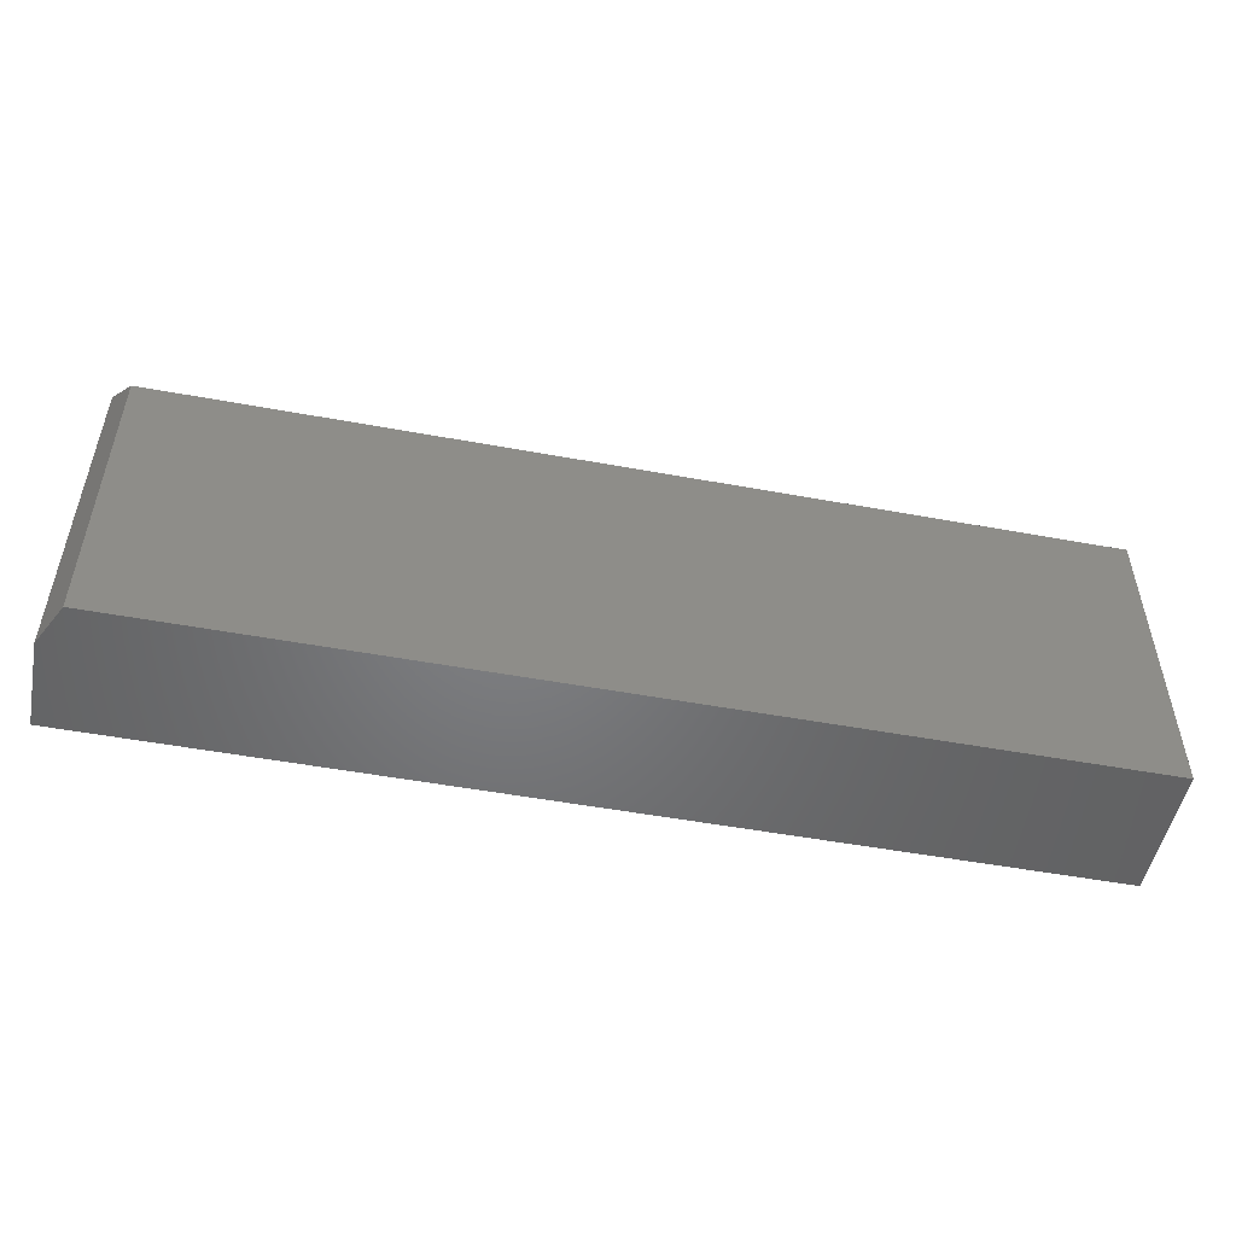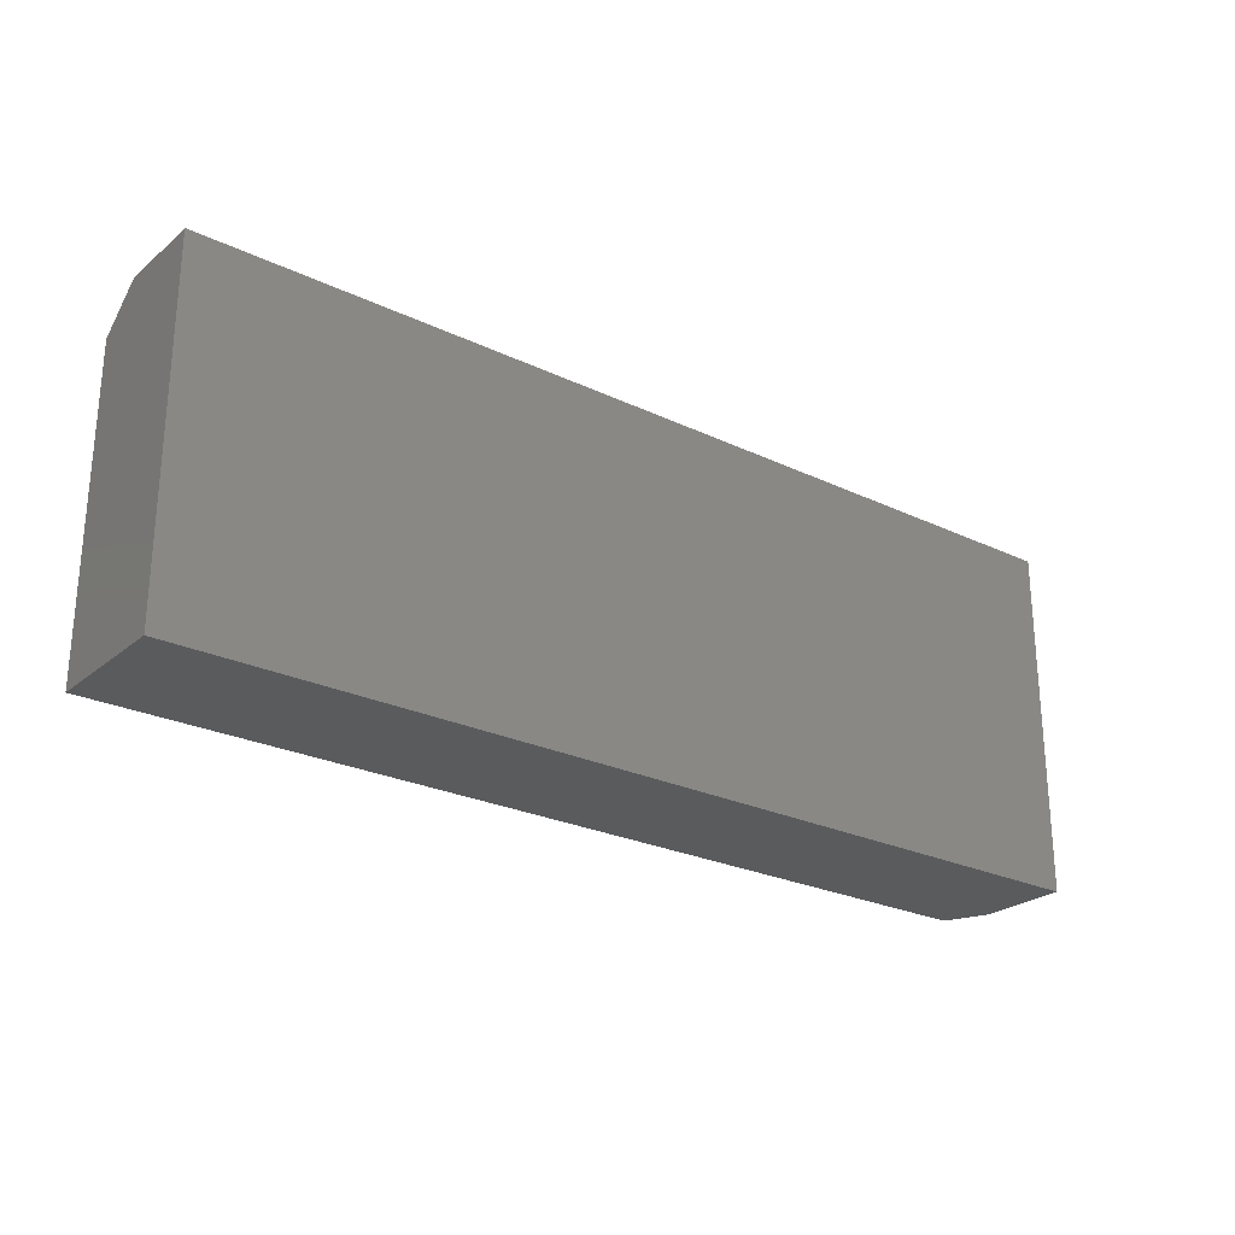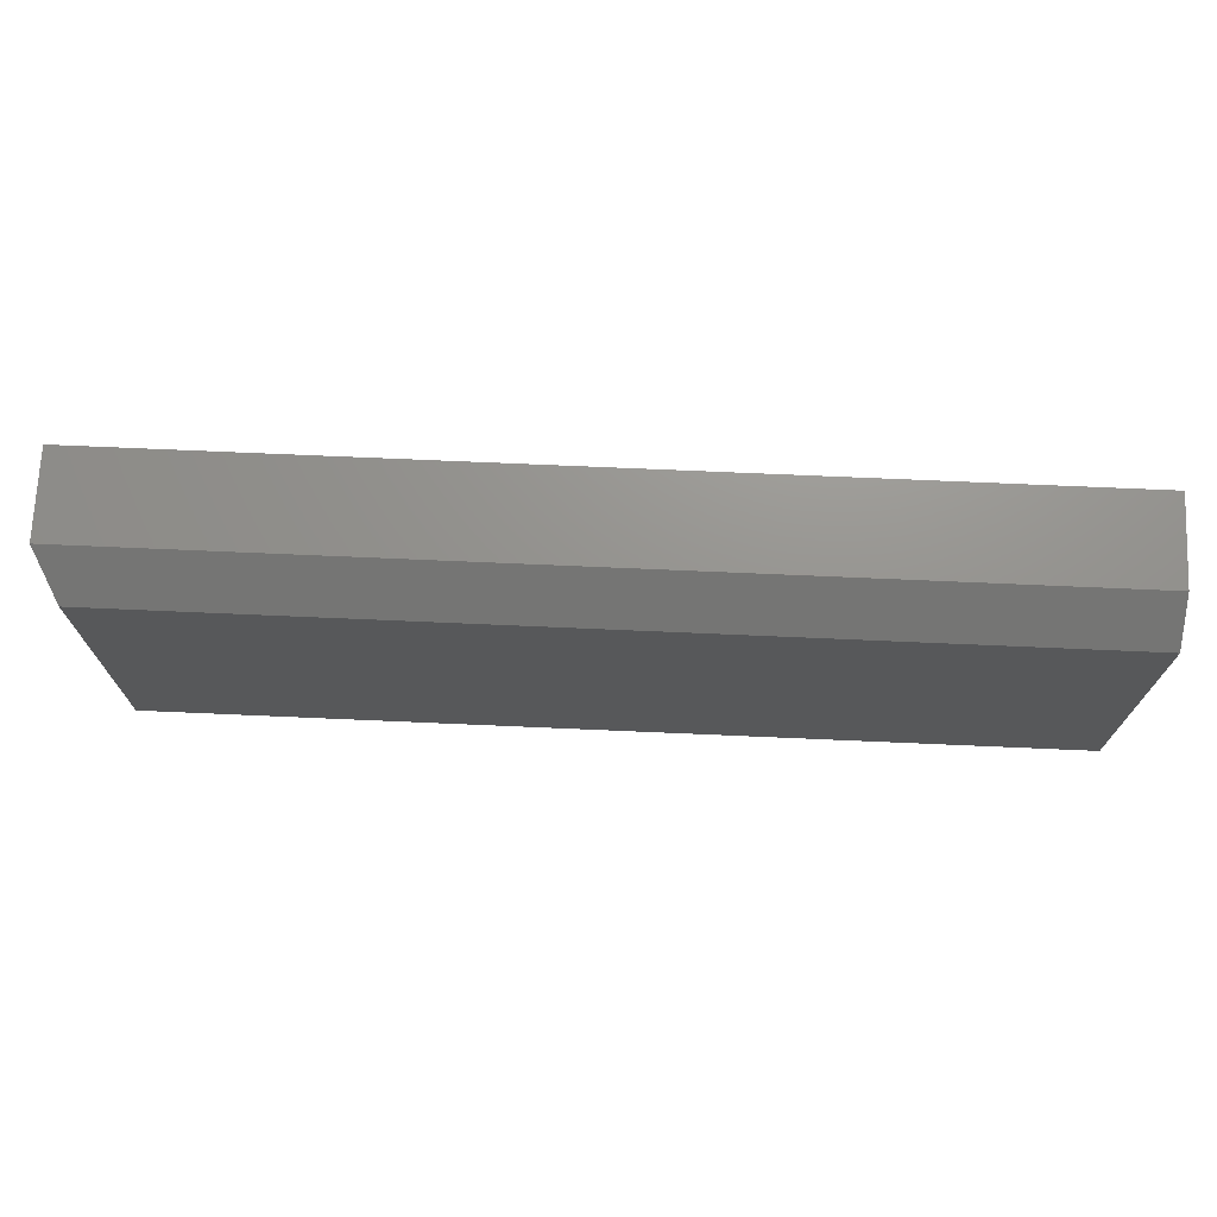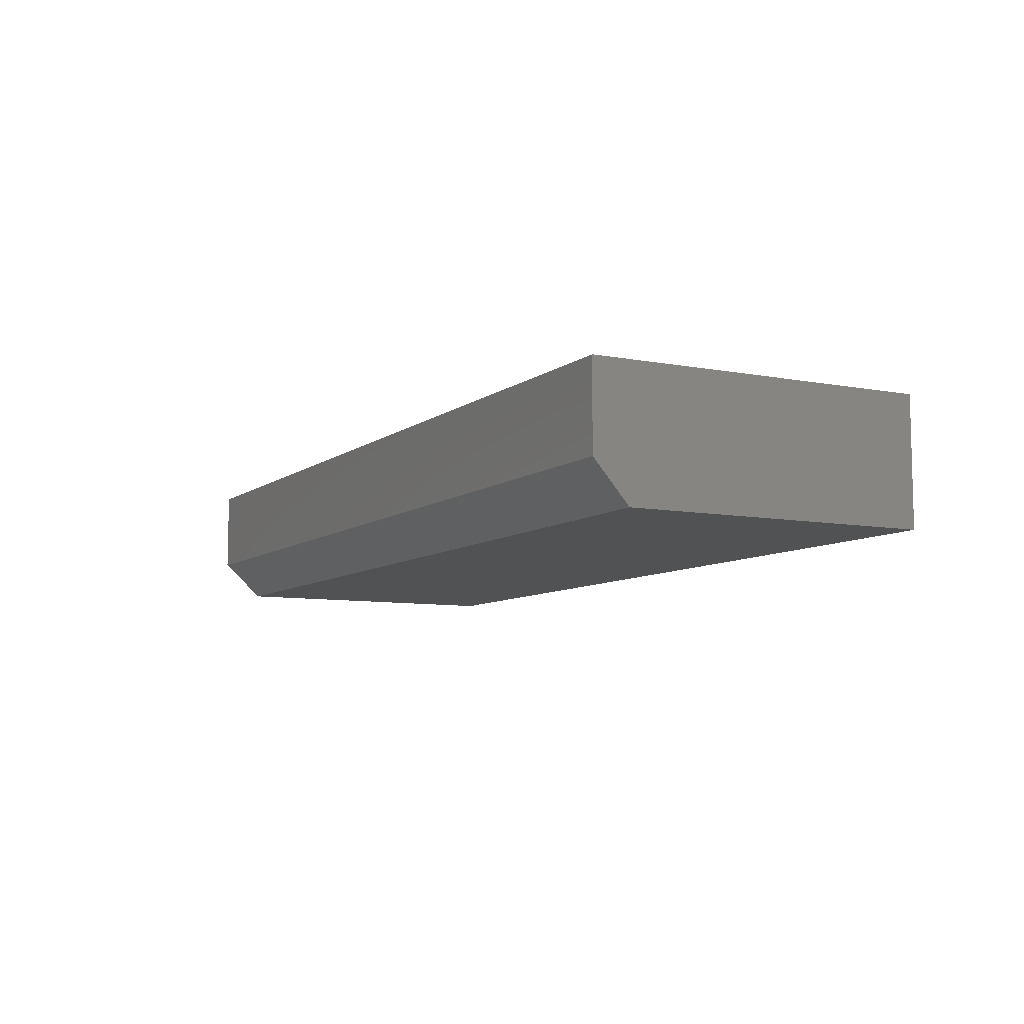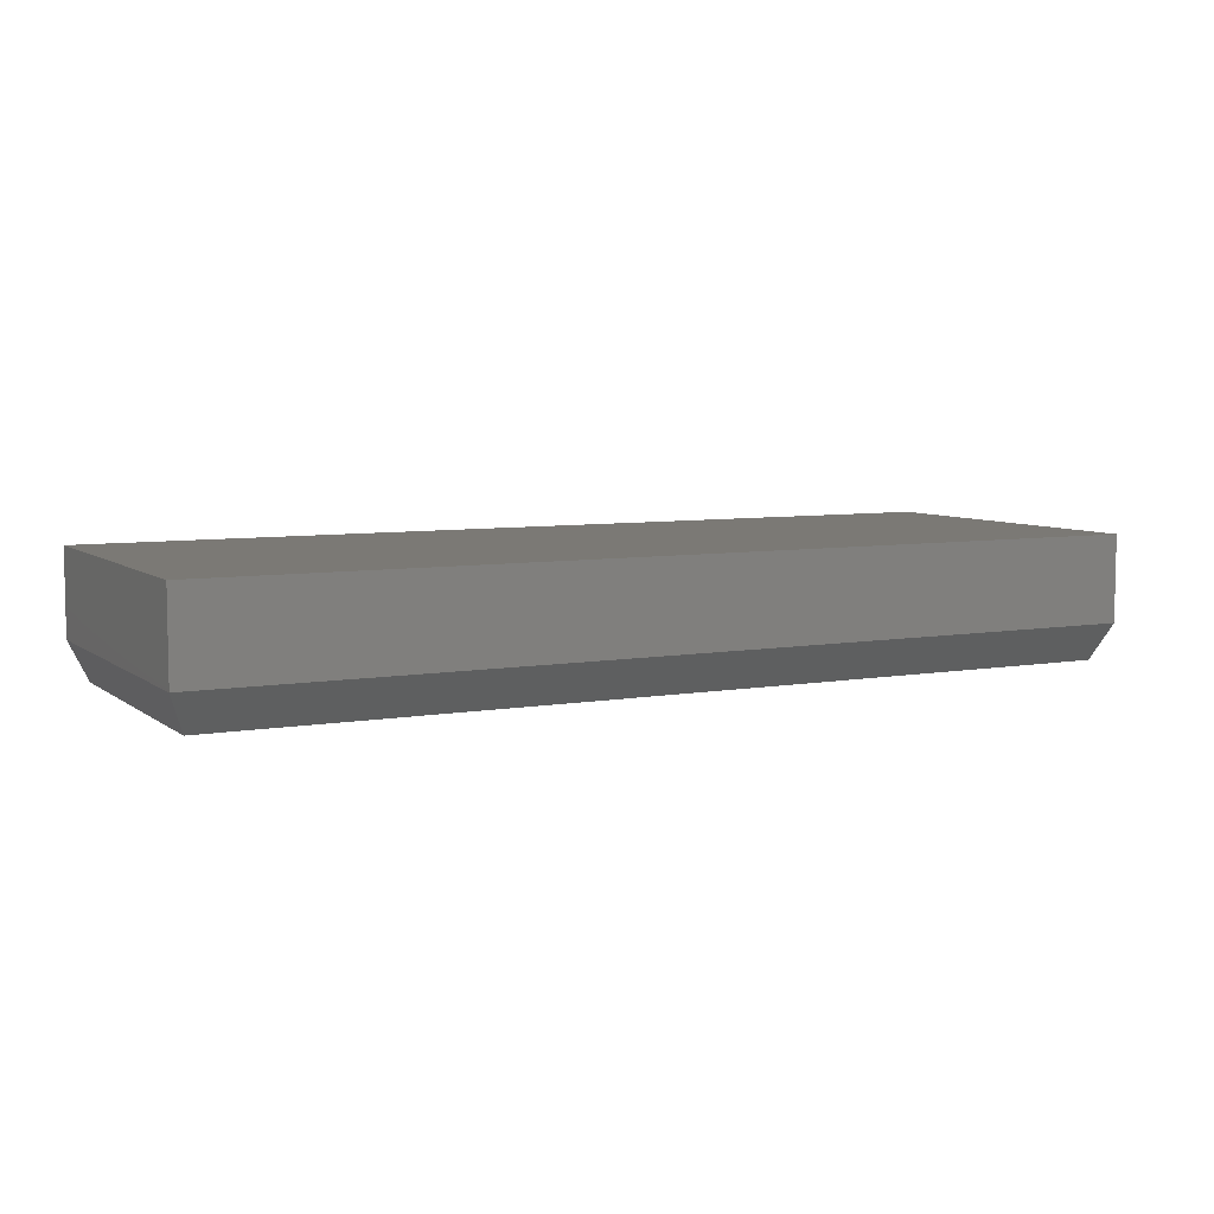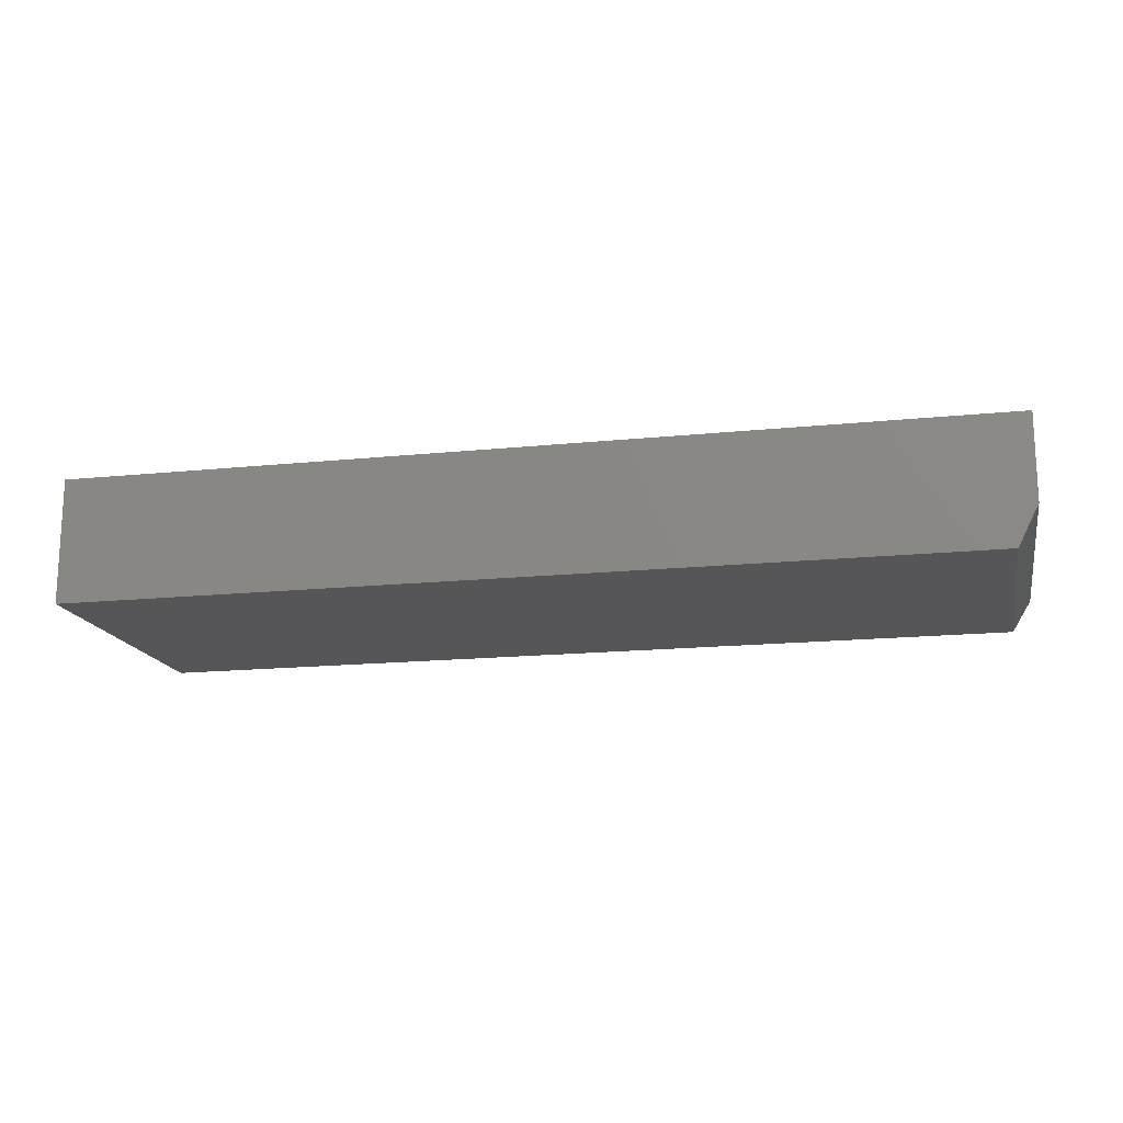
<metadata>
{"format":"stl","ext":"stl","renderer":"f3d","projection":"perspective","resolution":1024,"background":"white","views":[{"elev":-50.9,"azim":-11.4,"up":"+Z"},{"elev":-25.3,"azim":142.5,"up":"+Z"},{"elev":71.4,"azim":2.5,"up":"+Z"},{"elev":-8.1,"azim":62.0,"up":"+Y"},{"elev":6.7,"azim":-27.4,"up":"+Y"},{"elev":-16.2,"azim":-168.0,"up":"+Y"}]}
</metadata>
<code>
# stl→obj: 11 verts, 18 faces
v -0.7188 -0.1953 0.1752
v 0.6797 -0.1953 0.1752
v -0.75 -0.1328 0.2299
v 0.6797 -0.1328 0.2299
v -0.75 2.924e-17 0.2299
v -0.75 -0.1328 -0.2969
v -0.75 0 -0.2969
v -0.7188 -0.1953 -0.2969
v 0.6797 -0.1953 -0.2969
v 0.6797 1.587e-16 -0.2969
v 0.6797 1.88e-16 0.2299
f 1 2 3
f 3 2 4
f 3 5 6
f 6 5 7
f 8 9 1
f 1 9 2
f 10 9 7
f 7 9 8
f 7 8 6
f 4 11 3
f 3 11 5
f 8 1 6
f 6 1 3
f 9 10 2
f 2 10 11
f 2 11 4
f 7 5 10
f 10 5 11

</code>
